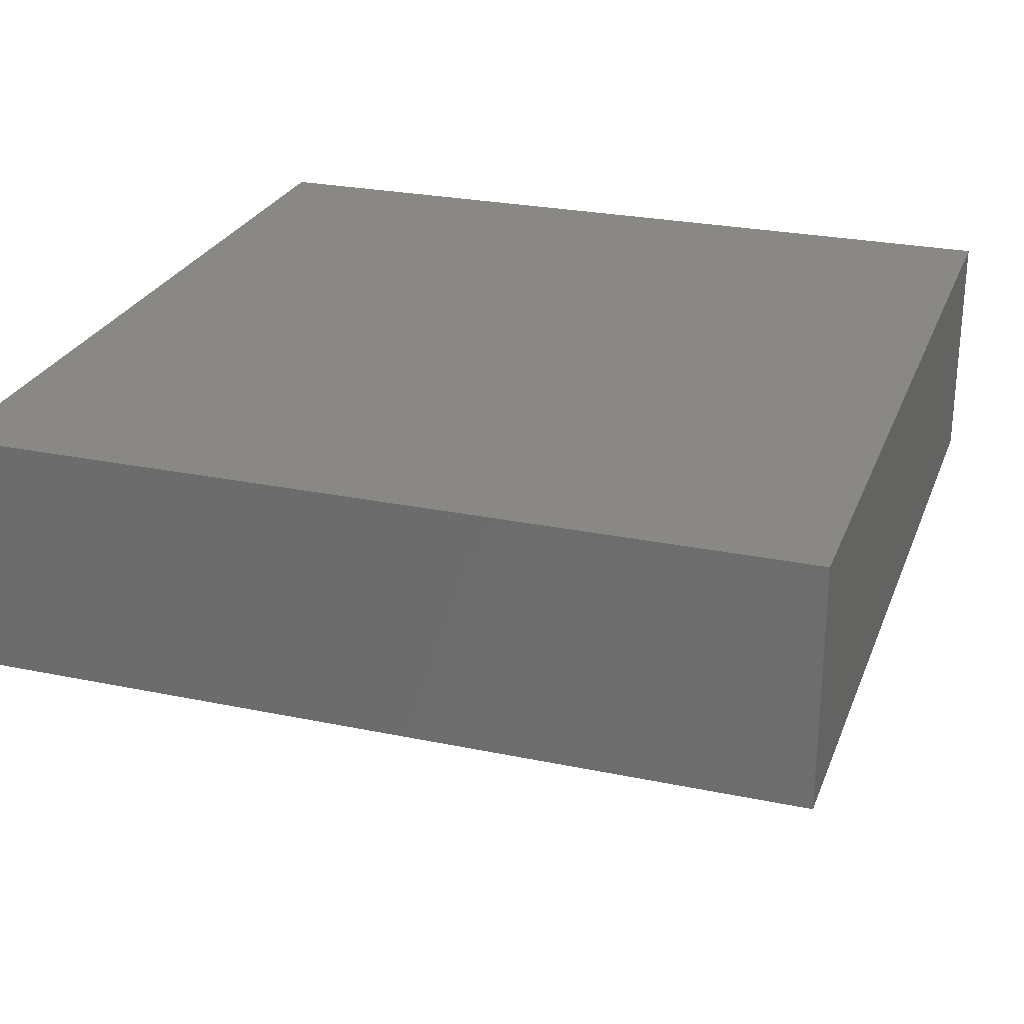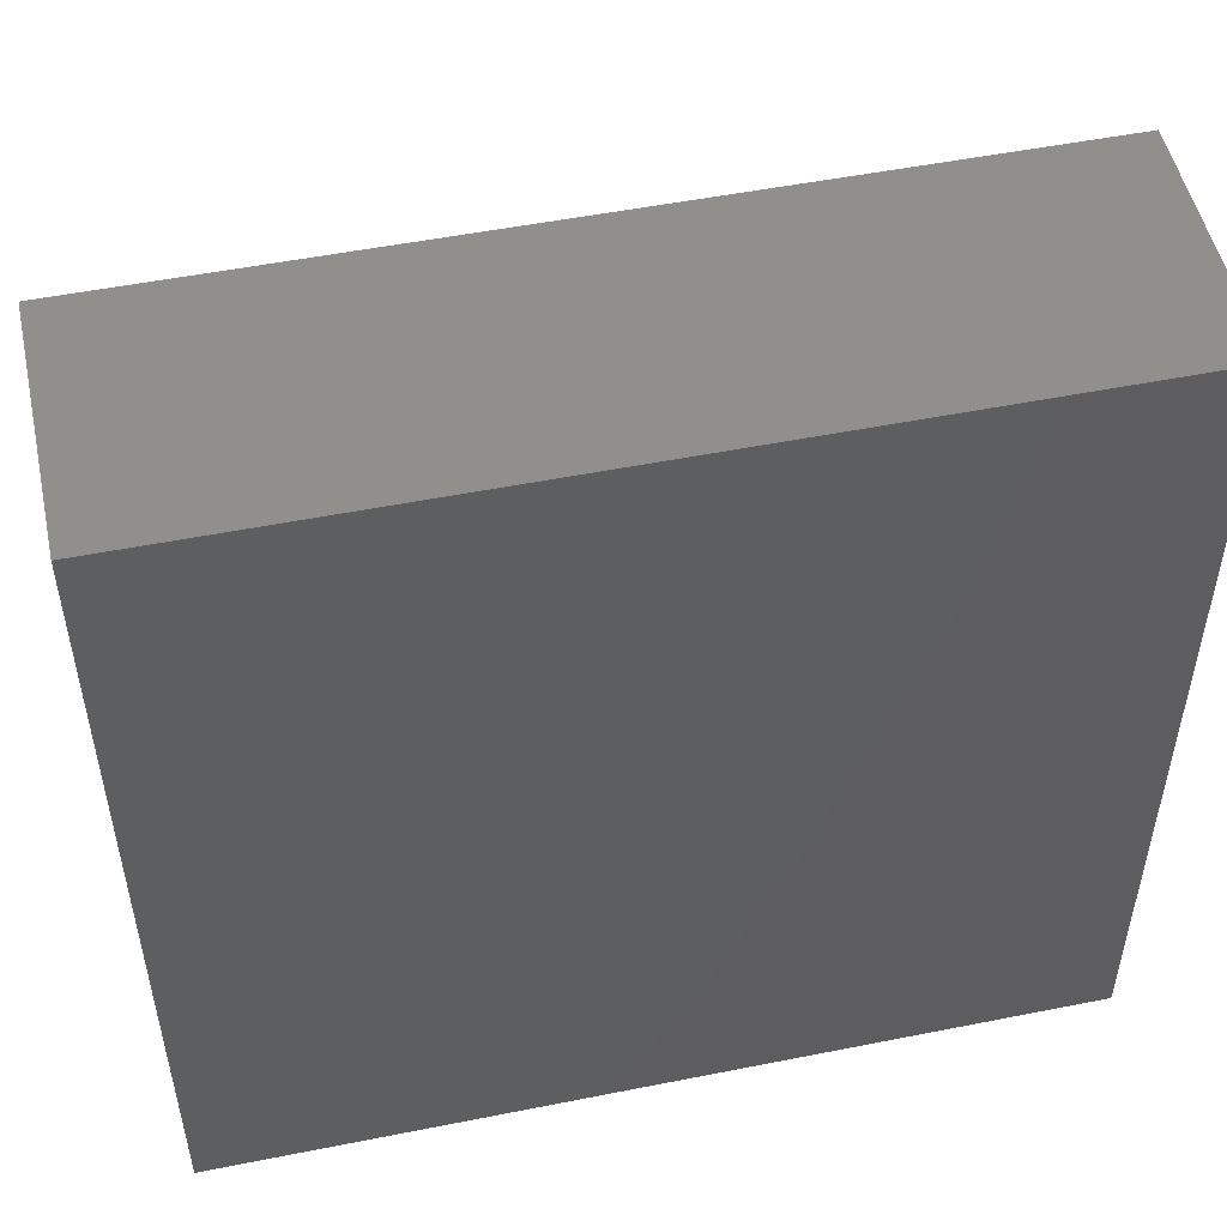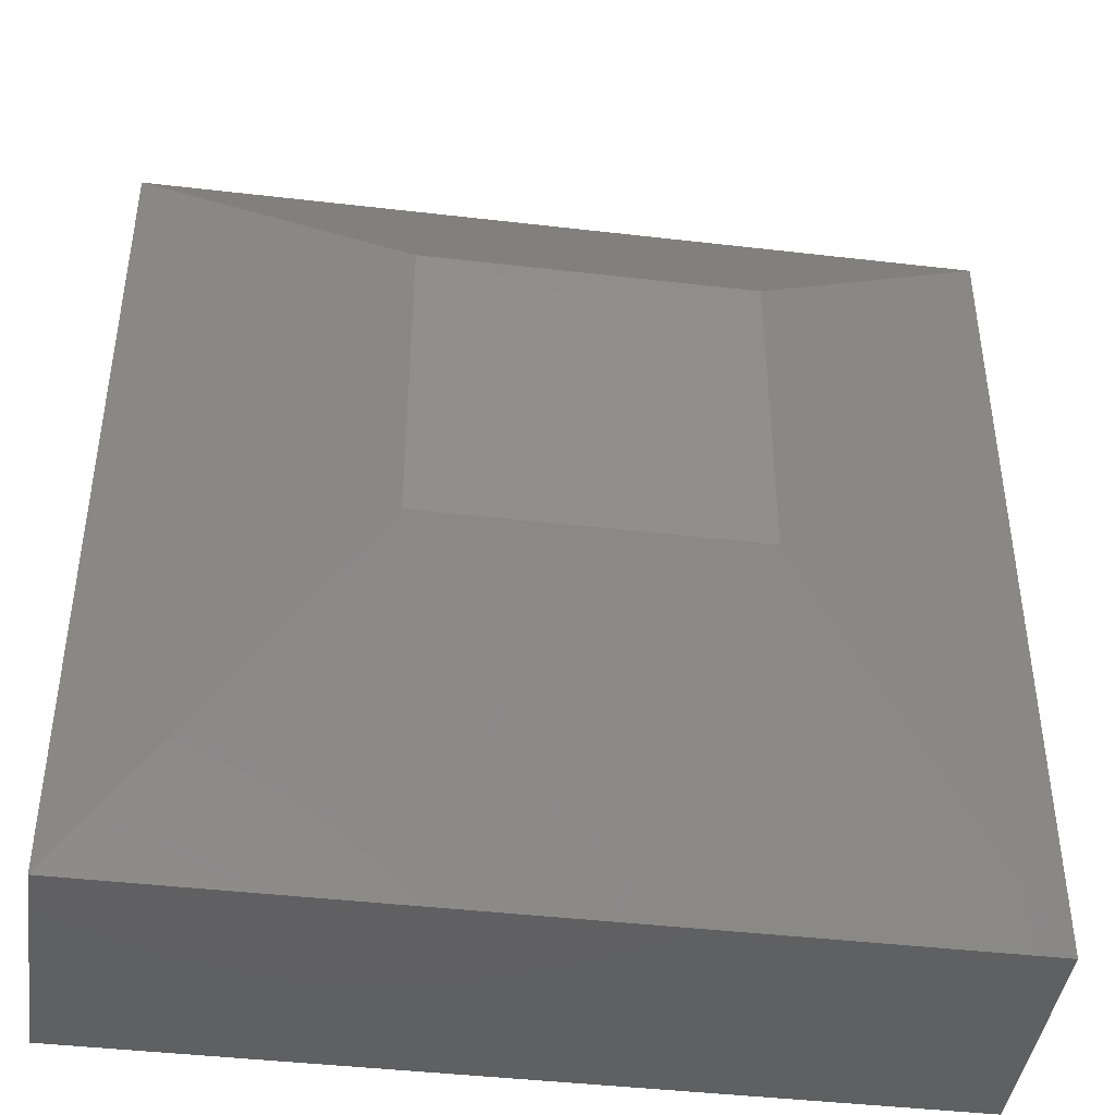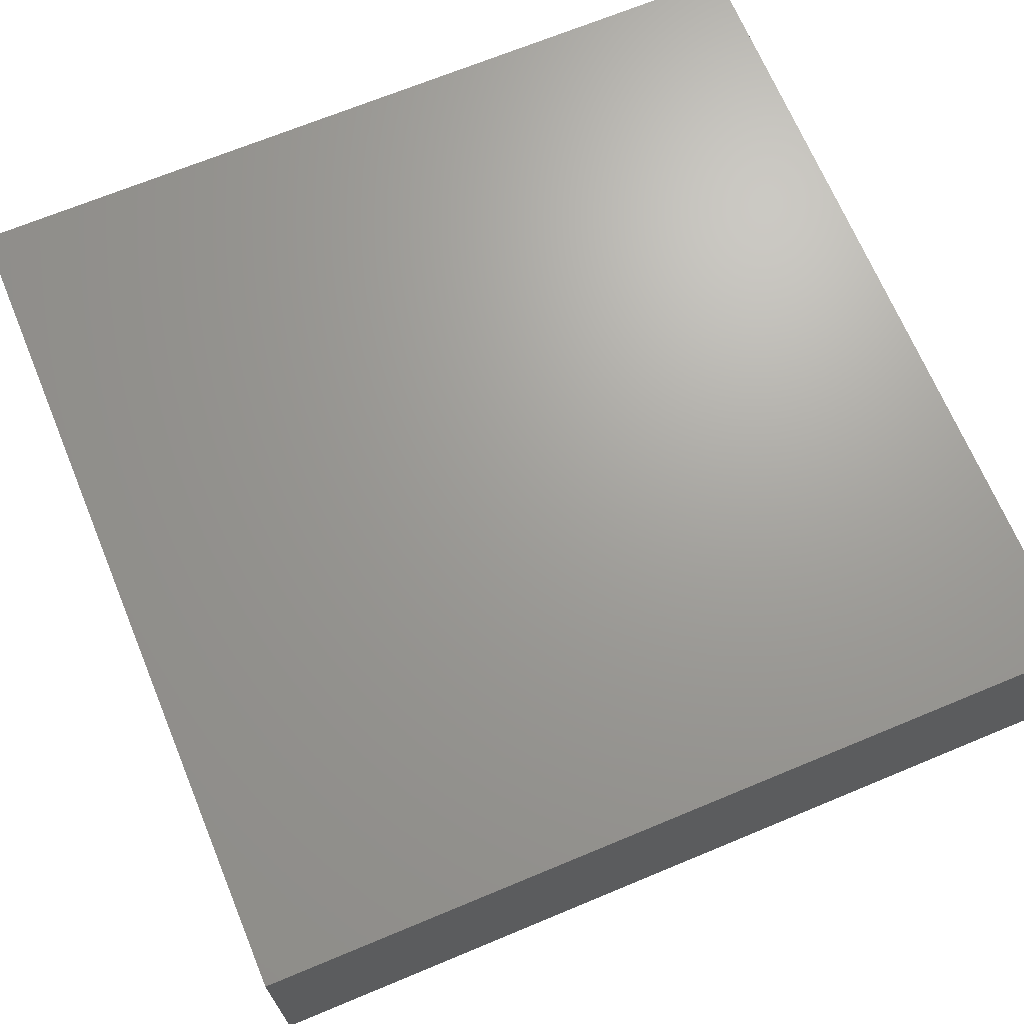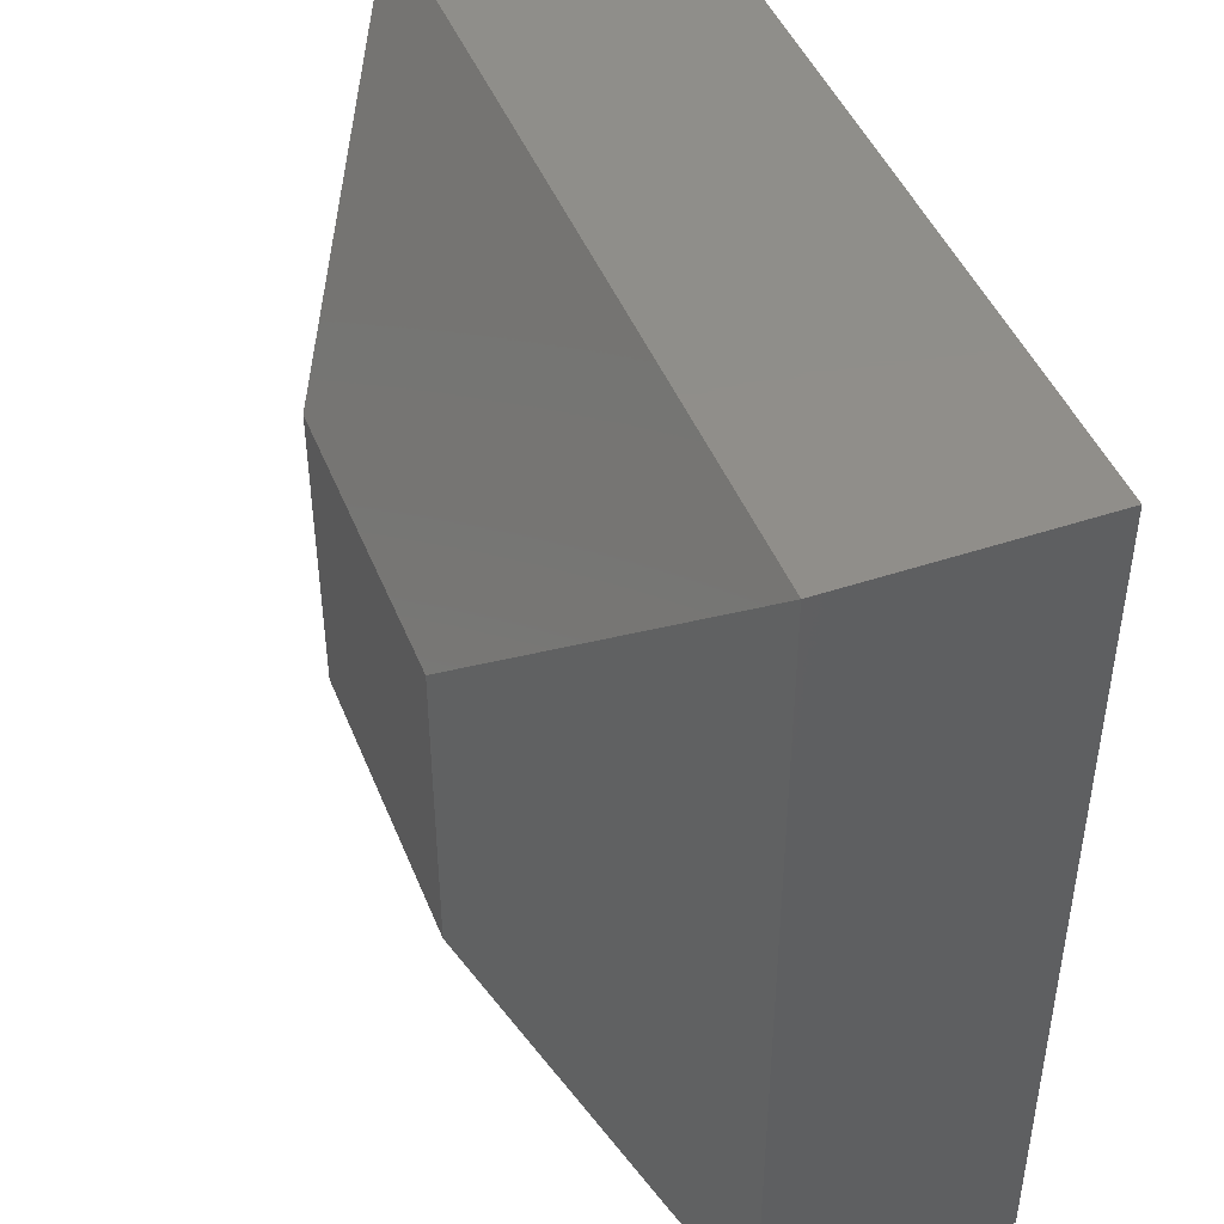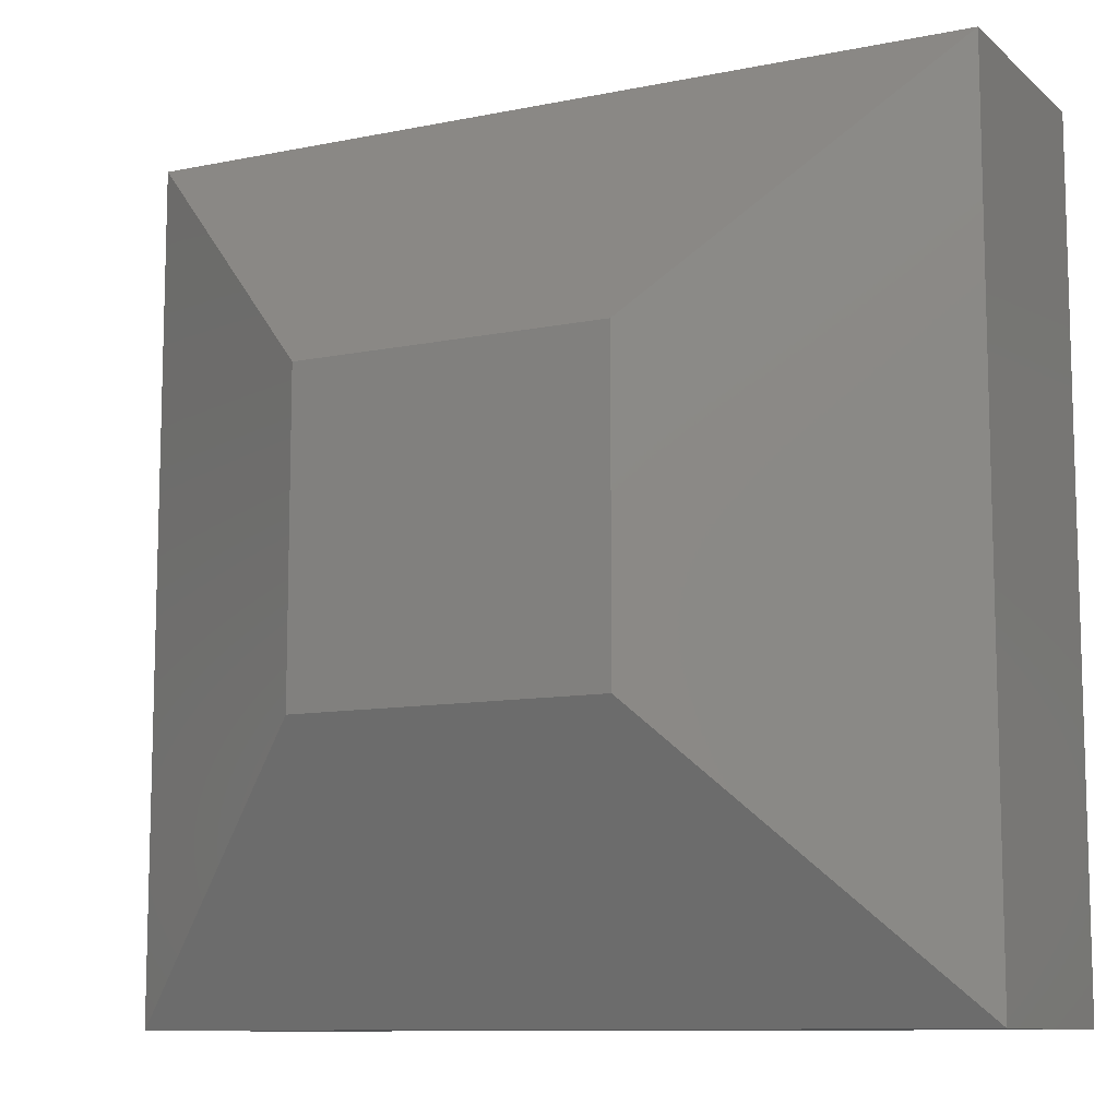
<metadata>
{"format":"stl","ext":"stl","renderer":"f3d","projection":"perspective","resolution":1024,"background":"white","views":[{"elev":26.0,"azim":108.3,"up":"+Y"},{"elev":51.4,"azim":167.8,"up":"+Z"},{"elev":-42.7,"azim":-7.9,"up":"+Z"},{"elev":68.6,"azim":157.4,"up":"+Y"},{"elev":45.3,"azim":68.9,"up":"+Z"},{"elev":-10.2,"azim":27.5,"up":"+Z"}]}
</metadata>
<code>
# stl→obj: 12 verts, 20 faces
v -0.4844 -0.2812 0.3594
v -0.2734 -0.2812 0.3594
v -0.4844 -0.2812 0.5703
v -0.2734 -0.2812 0.5703
v -0.6641 -0.1641 0.75
v -0.6641 3.166e-17 0.75
v -0.6641 -0.1641 0.1797
v -0.6641 0 0.1797
v -0.09375 -0.1641 0.75
v -0.09375 9.498e-17 0.75
v -0.09375 -0.1641 0.1797
v -0.09375 6.332e-17 0.1797
f 1 2 3
f 3 2 4
f 5 6 7
f 7 6 8
f 9 10 5
f 5 10 6
f 11 12 9
f 9 12 10
f 7 8 11
f 11 8 12
f 9 5 4
f 4 5 3
f 11 9 2
f 2 9 4
f 7 11 1
f 1 11 2
f 5 7 3
f 3 7 1
f 8 6 12
f 12 6 10

</code>
